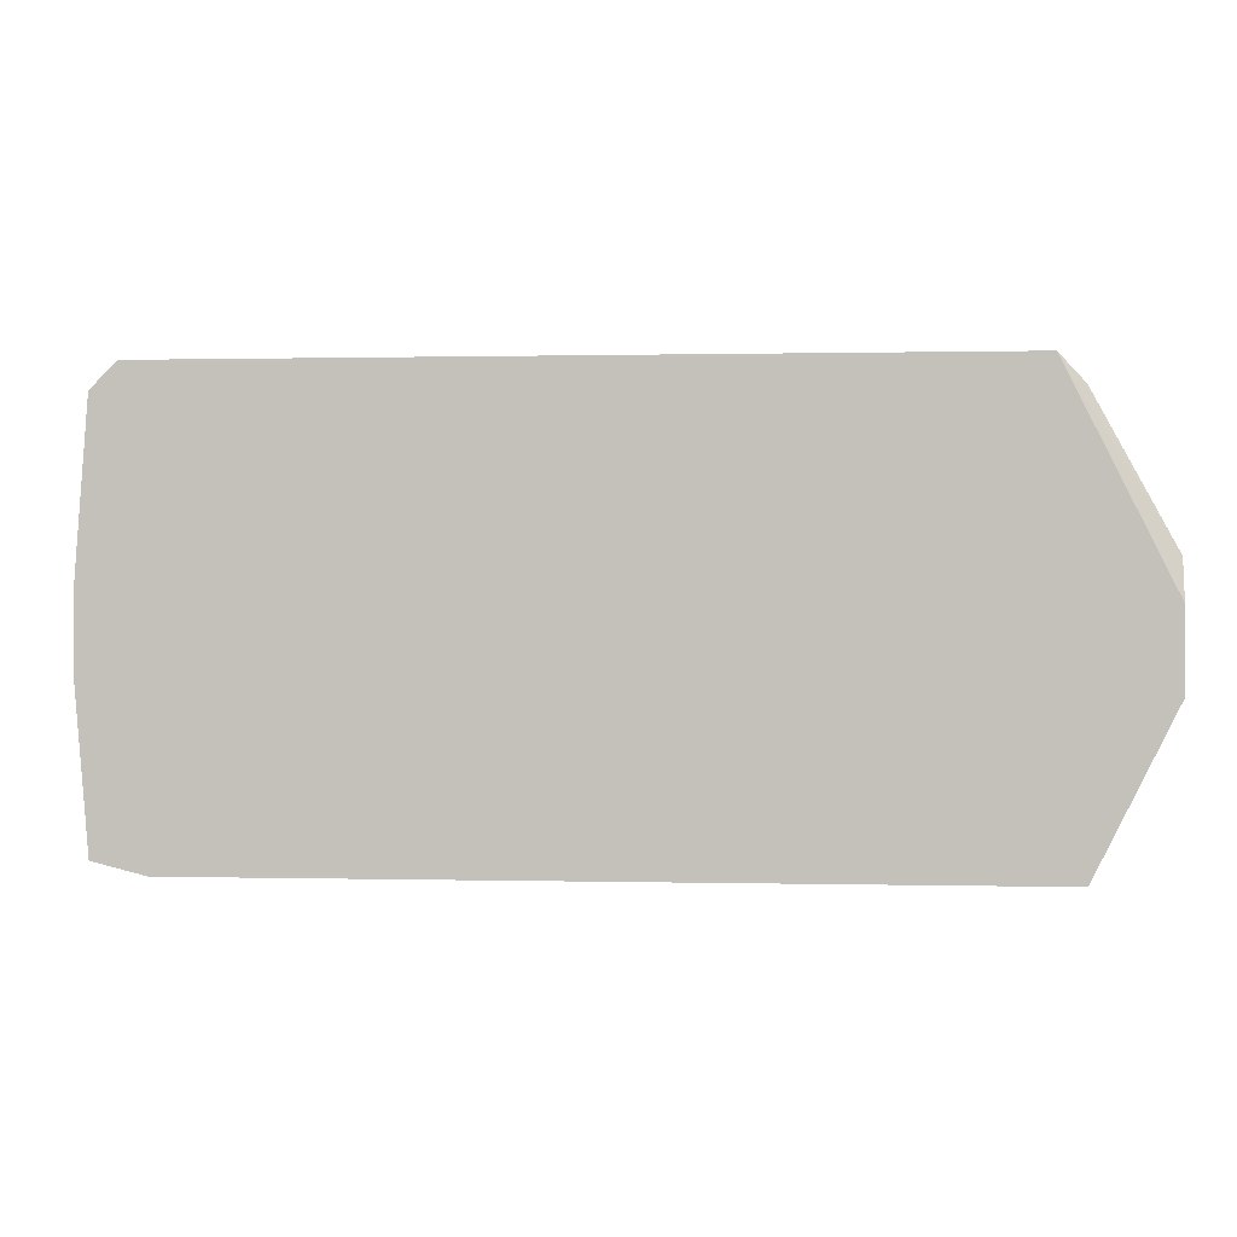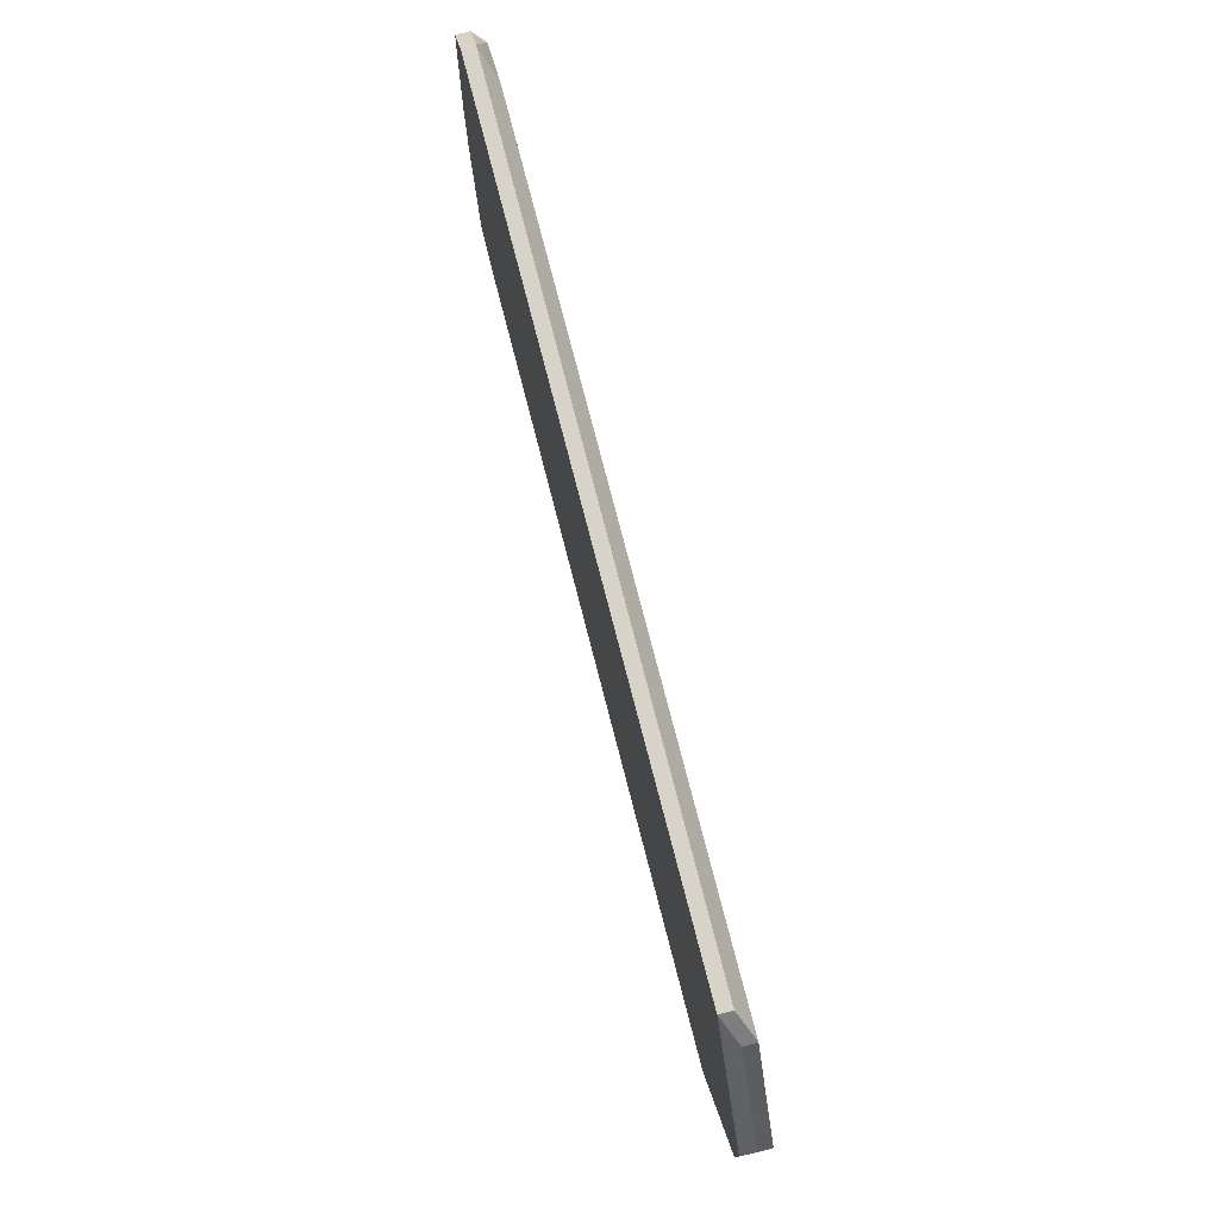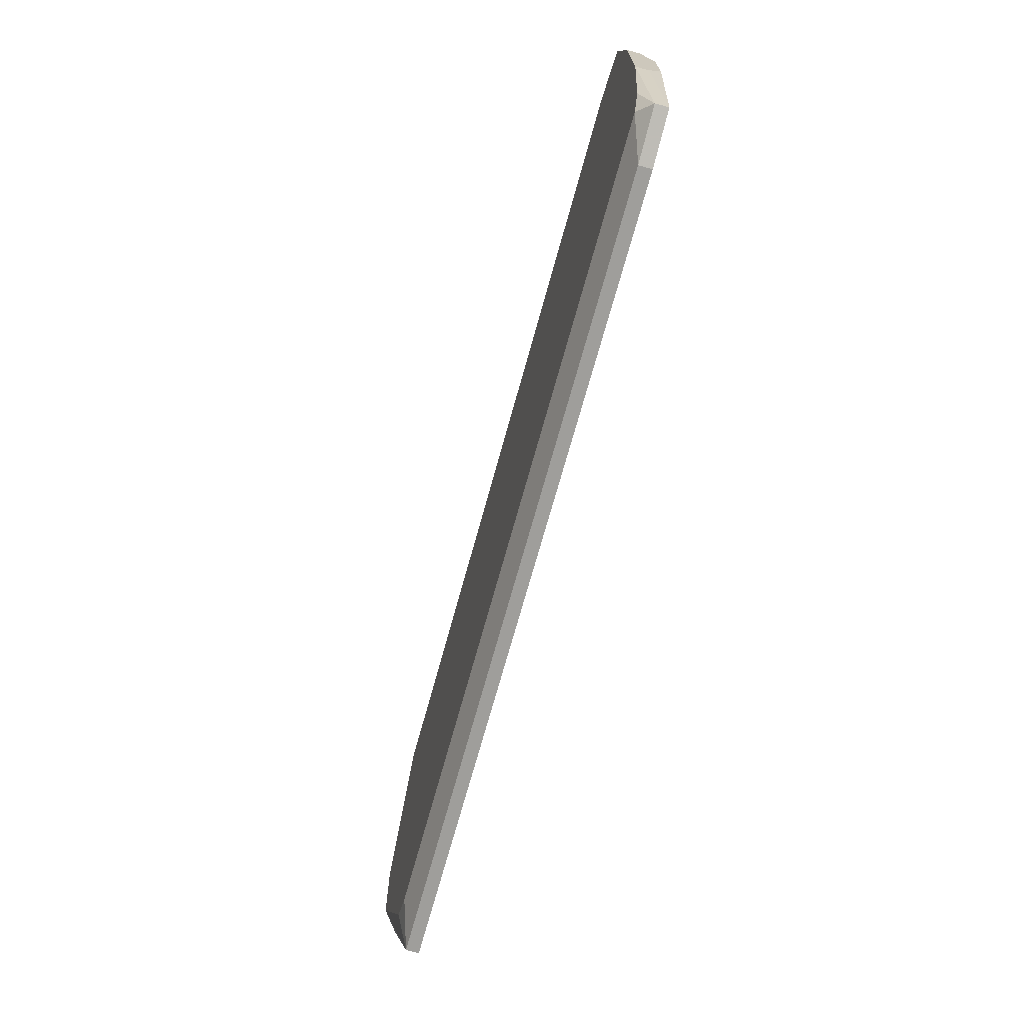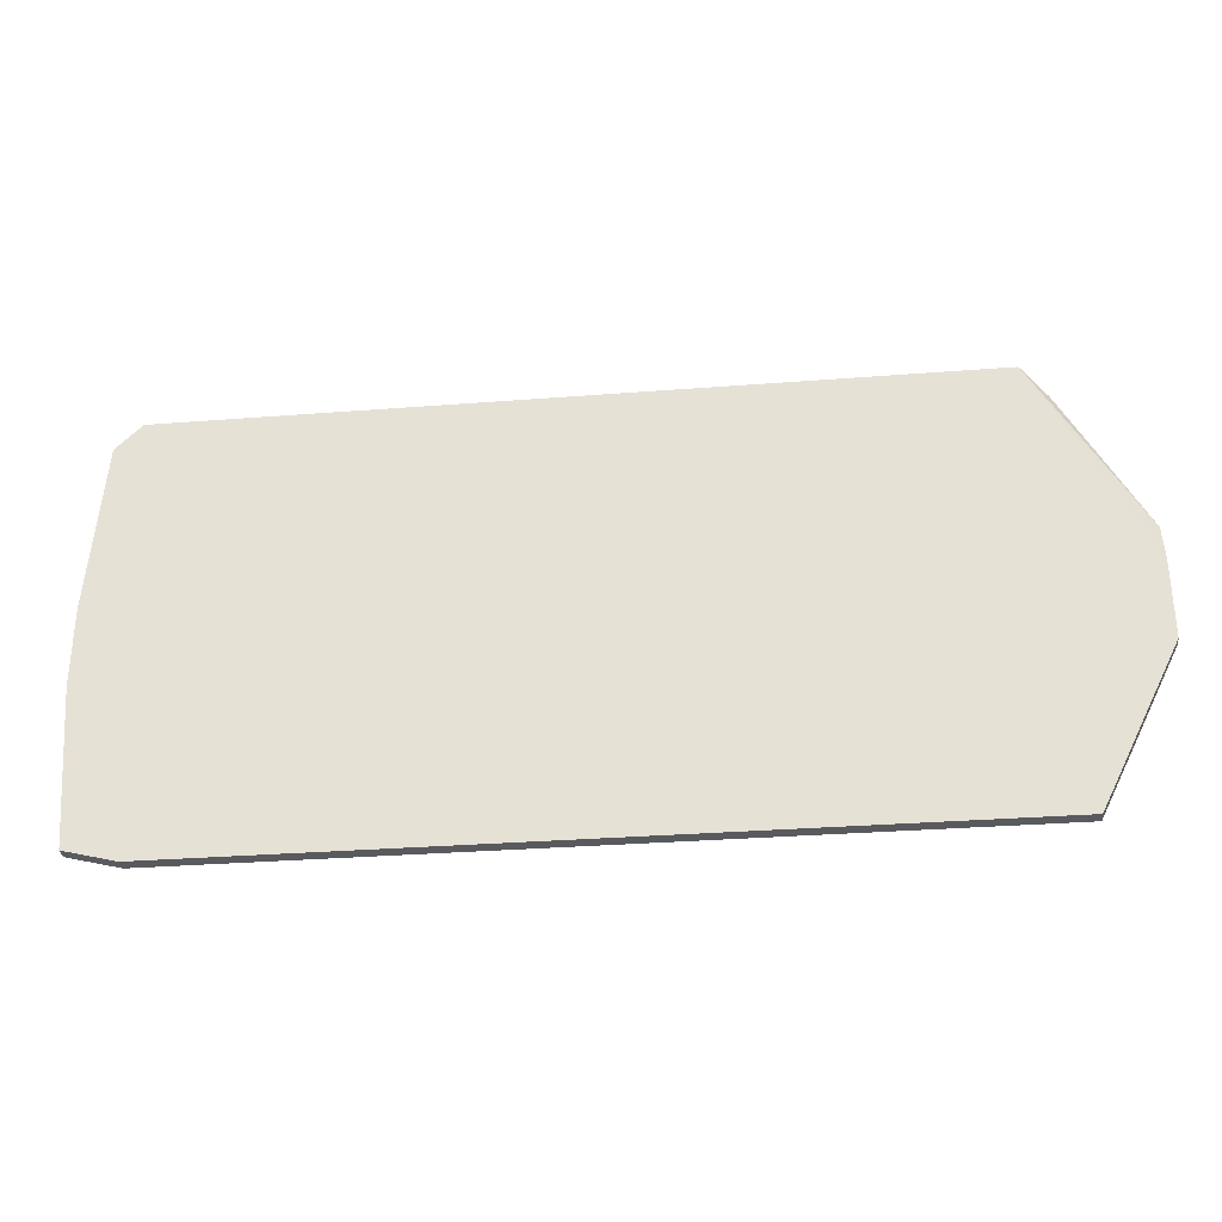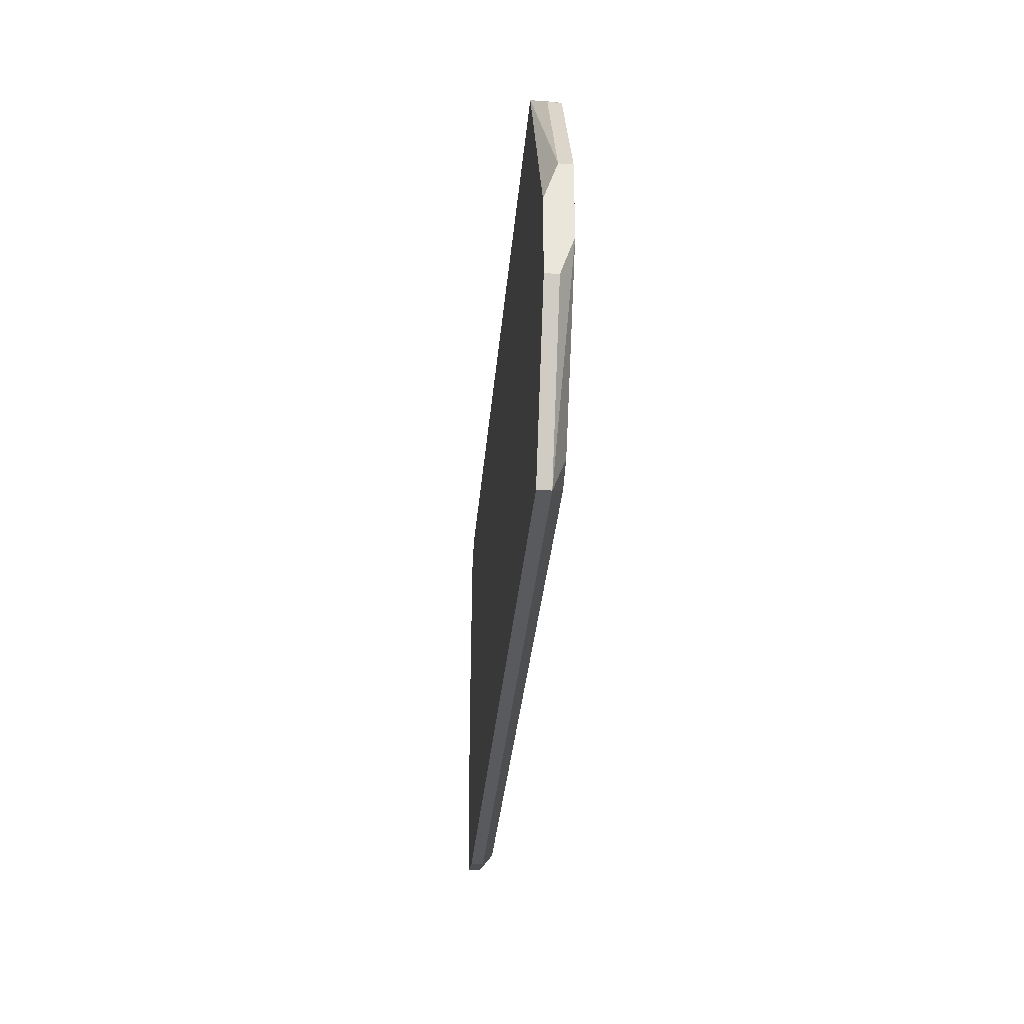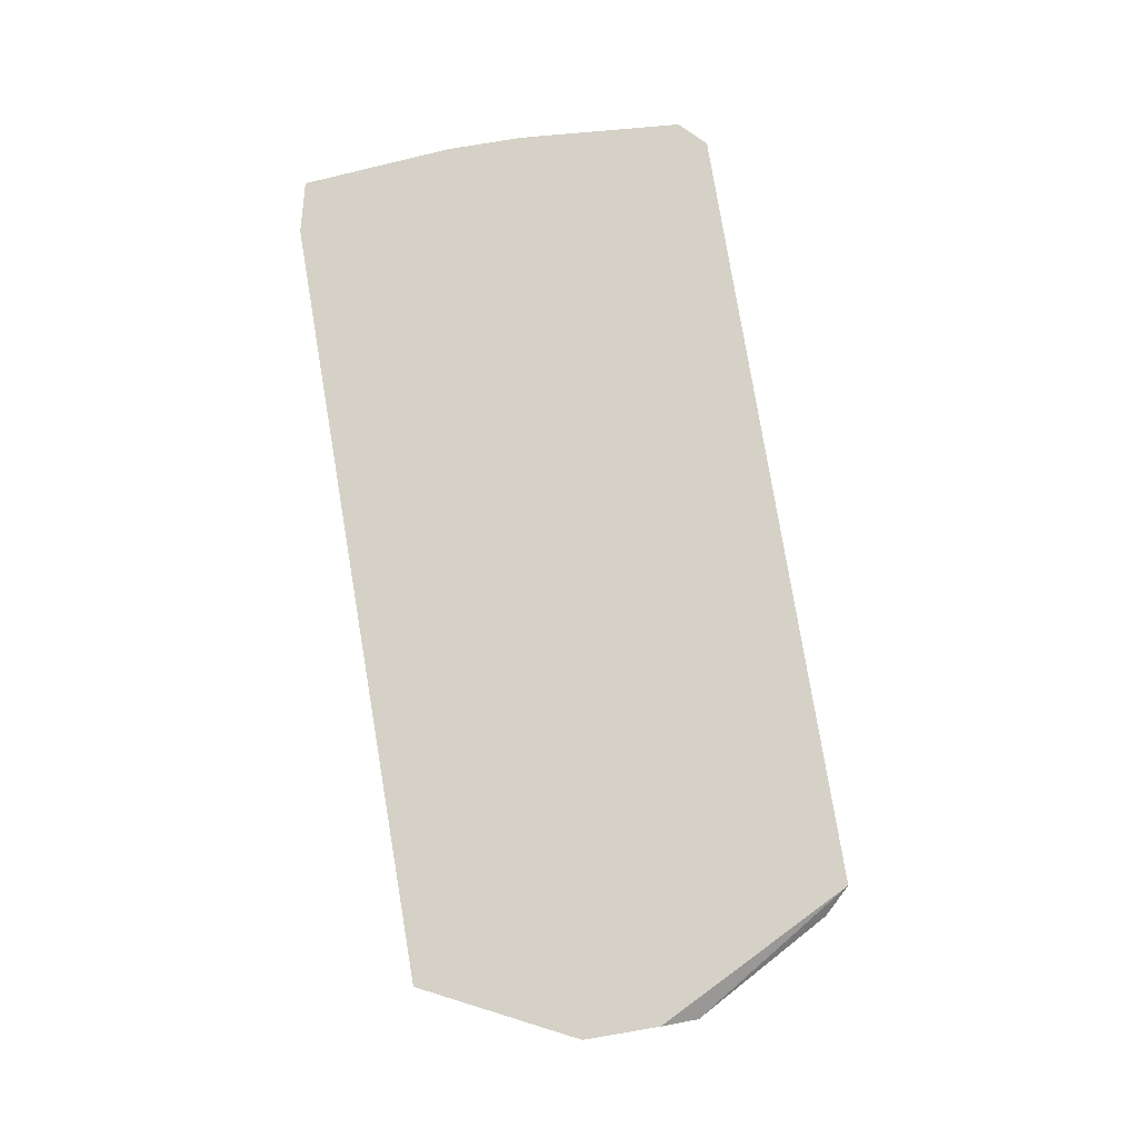
<metadata>
{"format":"obj","ext":"obj","renderer":"f3d","projection":"perspective","resolution":1024,"background":"white","views":[{"elev":0.4,"azim":5.4,"up":"+Y"},{"elev":76.8,"azim":75.5,"up":"+Y"},{"elev":-70.8,"azim":-105.4,"up":"+Y"},{"elev":-31.5,"azim":6.3,"up":"+Y"},{"elev":-31.8,"azim":85.3,"up":"+Y"},{"elev":79.7,"azim":80.5,"up":"+Z"}]}
</metadata>
<code>
v -0.1703 -0.03033 -0.05856
v 0.1979 0.02082 -0.05344
v 0.1979 0.02082 -0.05856
v 0.1979 0.005474 -0.04833
v -0.1703 -0.03033 -0.05344
v 0.1979 -0.009871 -0.05856
v 0.1979 -0.02522 -0.04833
v 0.1979 -0.02522 -0.05344
v 0.1673 0.07708 -0.05344
v 0.1673 0.07708 -0.05856
v 0.1673 -0.0866 -0.04833
v 0.1673 -0.0866 -0.05344
v -0.1703 -0.0201 -0.04833
v 0.1621 -0.07125 -0.05856
v 0.157 0.08731 -0.04833
v 0.157 0.08731 -0.05344
v 0.1519 -0.07637 -0.05856
v -0.1448 0.07708 -0.05856
v -0.1448 -0.0866 -0.04833
v -0.1448 -0.0866 -0.05344
v -0.155 0.08731 -0.04833
v -0.155 0.08731 -0.05344
v -0.1601 -0.07637 -0.05856
v -0.1652 0.07708 -0.04833
v -0.1652 0.07708 -0.05344
v -0.1652 0.06685 -0.05856
v -0.1652 -0.06614 -0.05856
v -0.1652 -0.08148 -0.04833
v -0.1652 -0.08148 -0.05344
v -0.1703 0.02593 -0.05344
v -0.1703 0.02593 -0.05856
v -0.1703 0.01059 -0.04833
f 20 29 23
f 28 29 20
f 28 20 19
f 12 11 19
f 12 19 20
f 12 20 23
f 12 23 17
f 7 11 12
f 7 12 8
f 9 10 16
f 9 16 15
f 14 12 17
f 27 23 29
f 27 29 1
f 22 21 15
f 22 15 16
f 2 3 10
f 2 10 9
f 2 9 15
f 2 15 4
f 24 21 22
f 24 22 25
f 24 25 31
f 24 31 30
f 24 30 32
f 13 28 19
f 13 19 11
f 13 11 7
f 13 7 4
f 13 4 15
f 13 15 21
f 13 21 24
f 13 24 32
f 6 3 2
f 6 2 4
f 6 4 7
f 6 7 8
f 6 8 12
f 6 12 14
f 18 22 16
f 18 16 10
f 5 13 32
f 5 32 30
f 5 30 31
f 5 31 1
f 5 1 29
f 5 29 28
f 5 28 13
f 26 18 10
f 26 10 3
f 26 3 6
f 26 6 14
f 26 14 17
f 26 17 23
f 26 23 27
f 26 27 1
f 26 1 31
f 26 31 25
f 26 25 22
f 26 22 18

</code>
